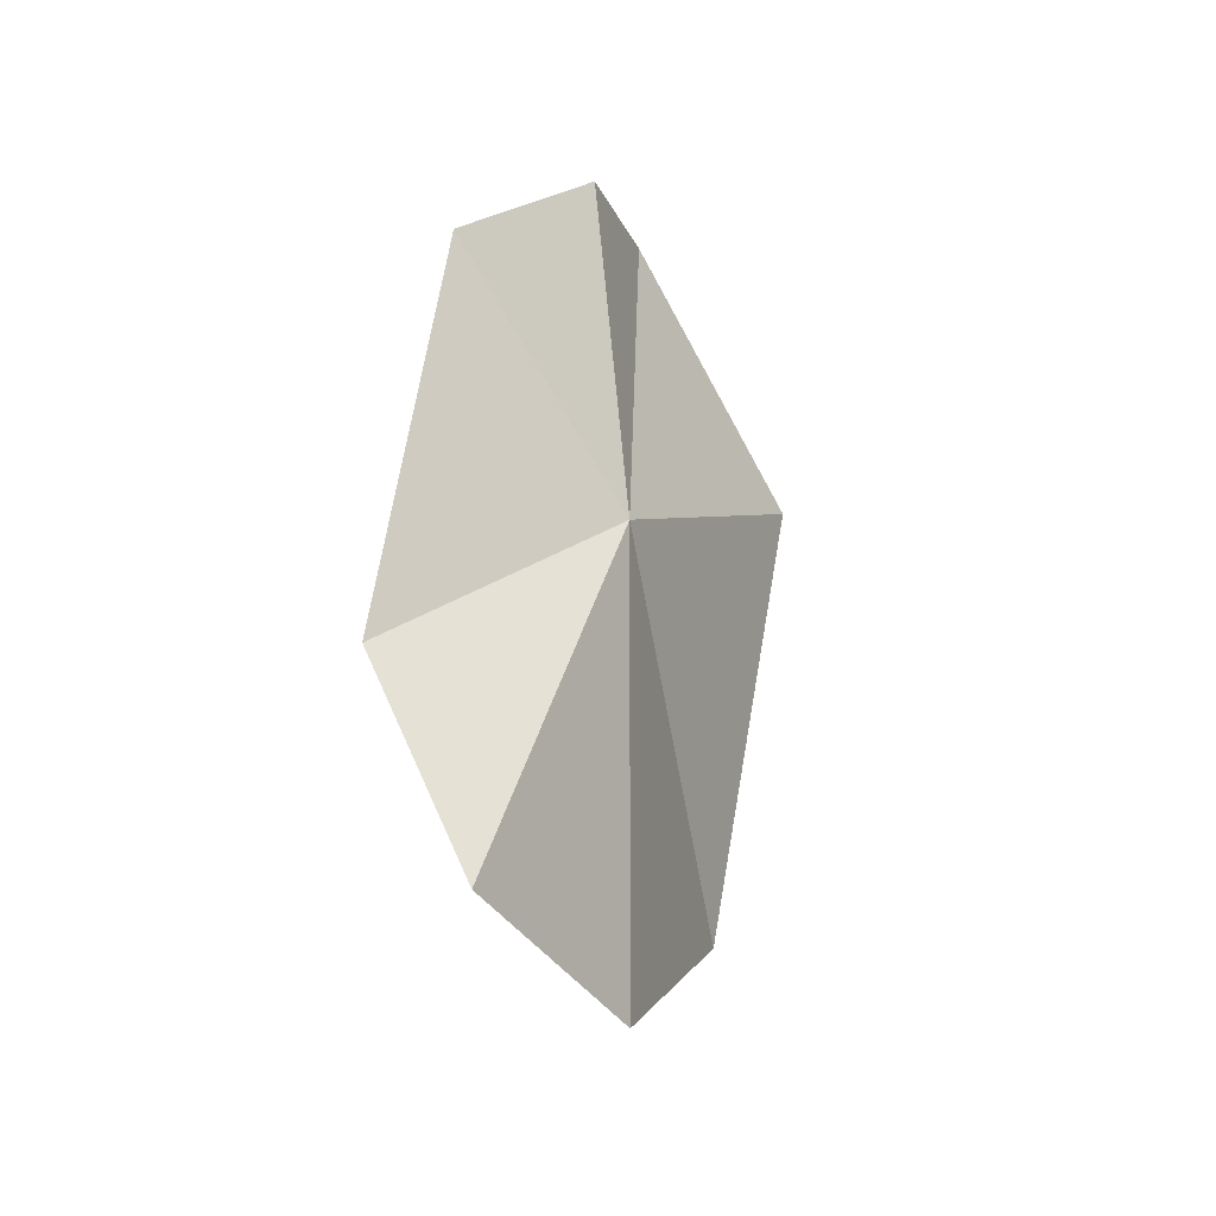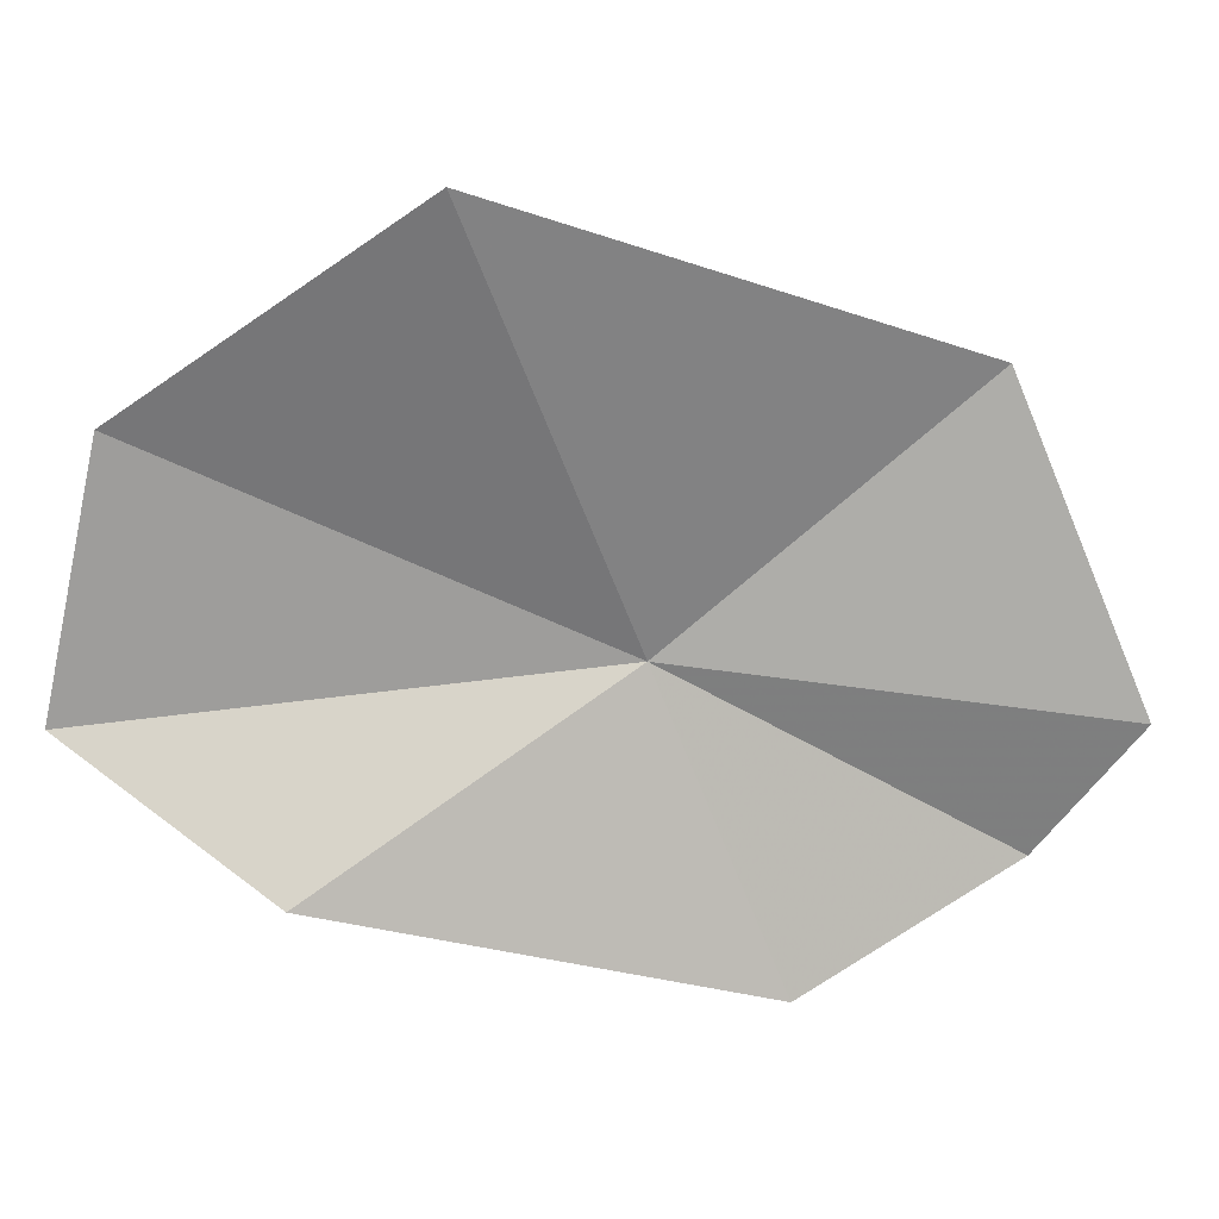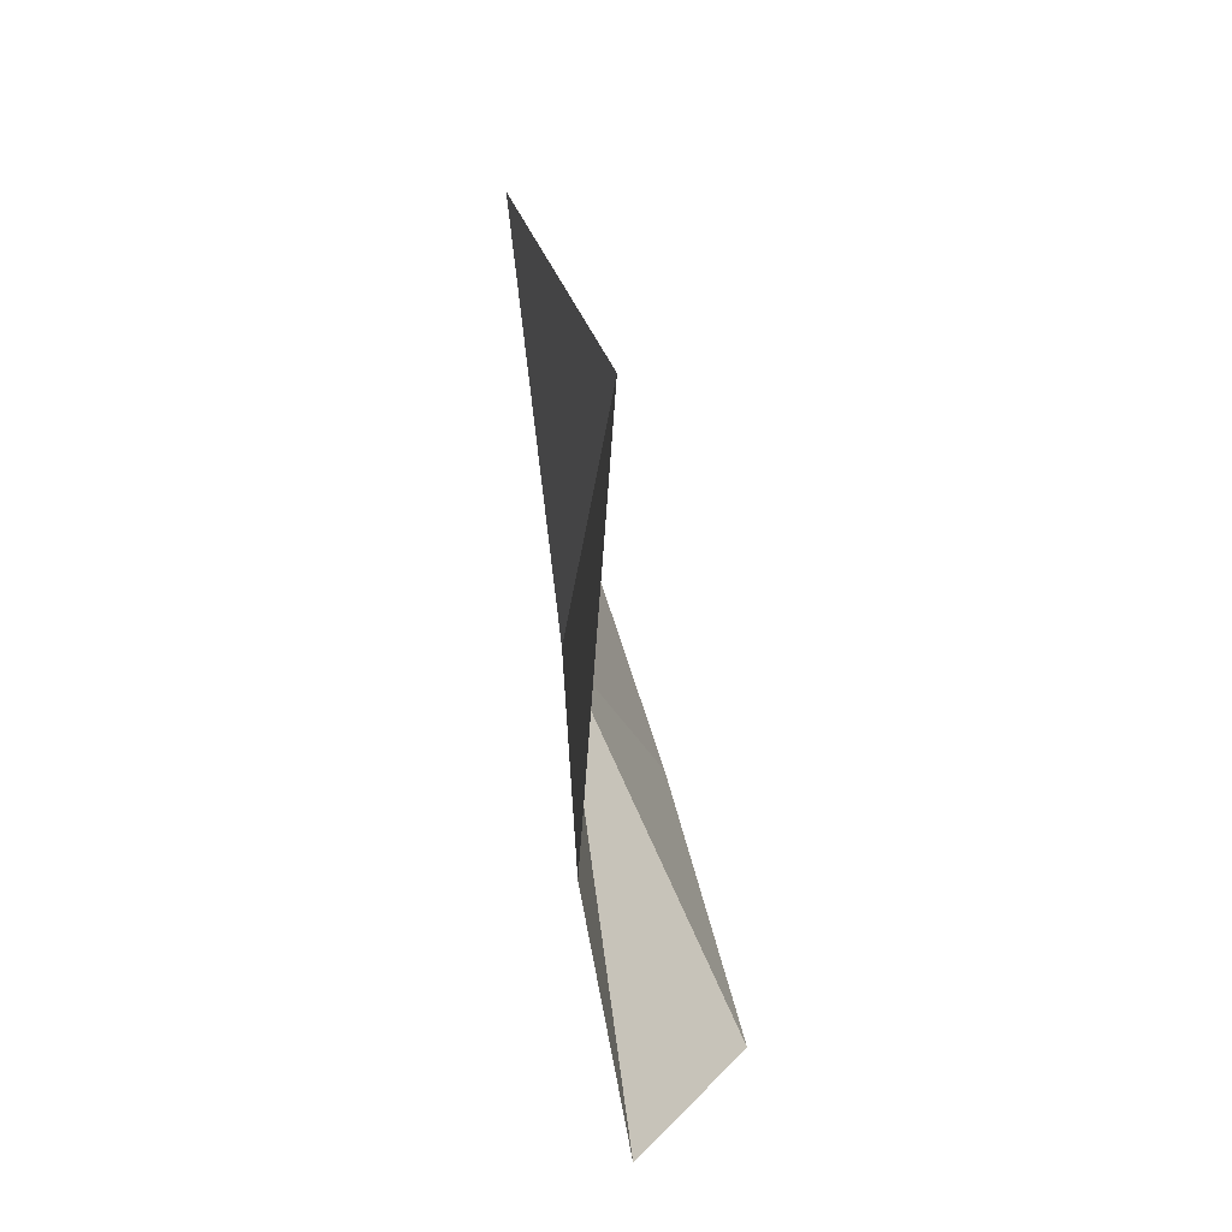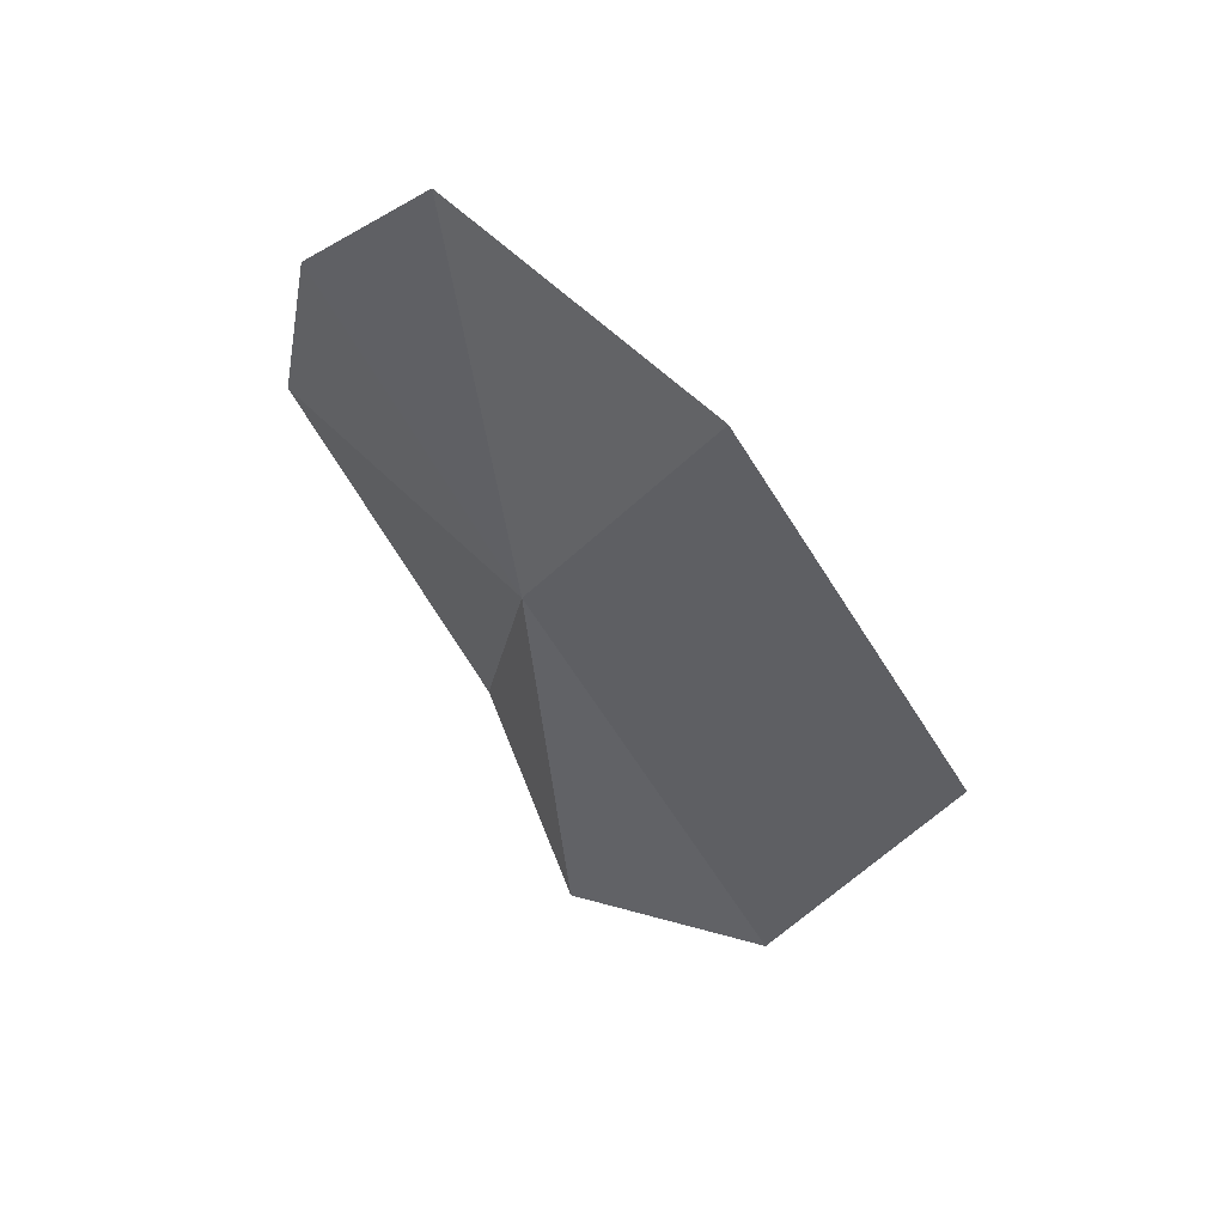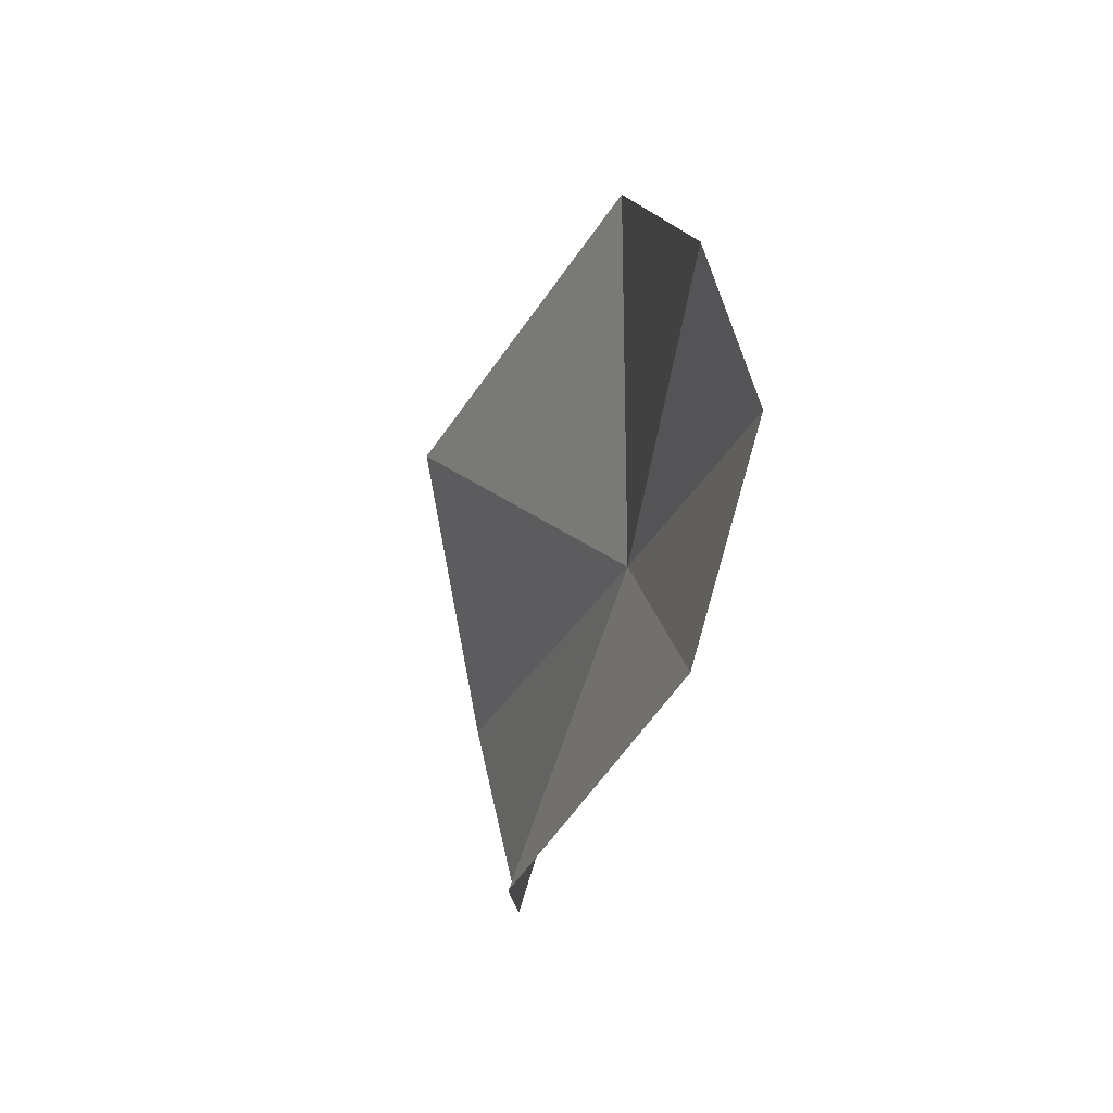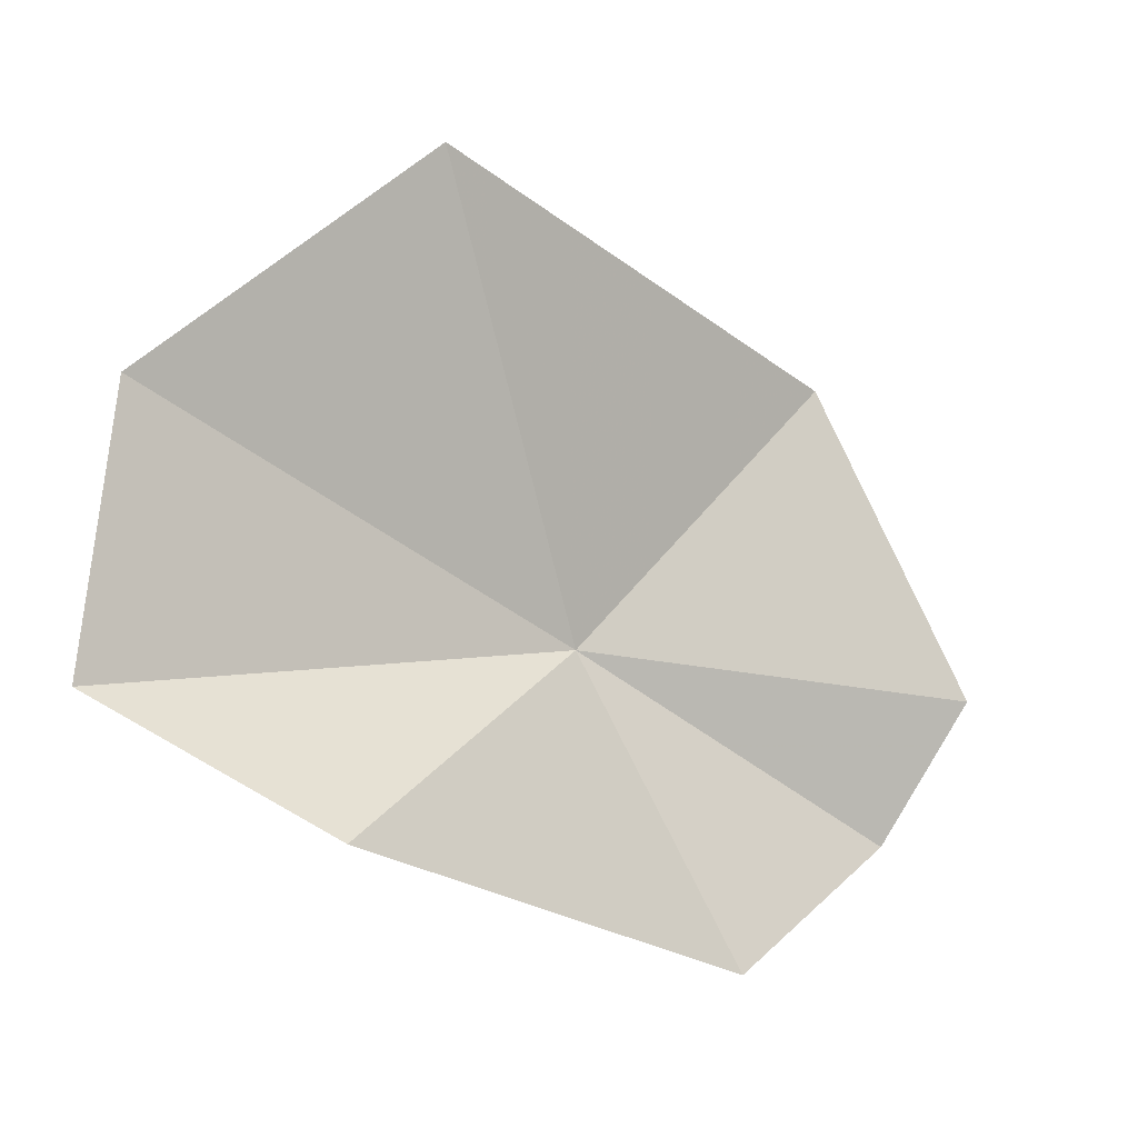
<metadata>
{"format":"obj","ext":"obj","renderer":"f3d","projection":"perspective","resolution":1024,"background":"white","views":[{"elev":-53.3,"azim":20.6,"up":"+Z"},{"elev":27.1,"azim":-84.7,"up":"+Y"},{"elev":45.4,"azim":-170.9,"up":"+Y"},{"elev":33.4,"azim":113.7,"up":"+Z"},{"elev":41.1,"azim":-22.8,"up":"+Z"},{"elev":0.7,"azim":-112.7,"up":"+Y"}]}
</metadata>
<code>
v 42.45 -16.14 27.26
v 39.62 -16.46 17.18
v 38.36 -19.08 21.46
v 43.2 -17.37 36.19
v 44.45 -11.07 33.37
v 43.21 -20.23 34.21
v 40.98 -7.03 24.14
v 40.97 -22.19 30.02
v 40.59 -11.26 18.23
f 1 3 2
f 1 5 4
f 1 4 6
f 1 7 5
f 1 8 3
f 1 6 8
f 1 9 7
f 1 2 9

</code>
